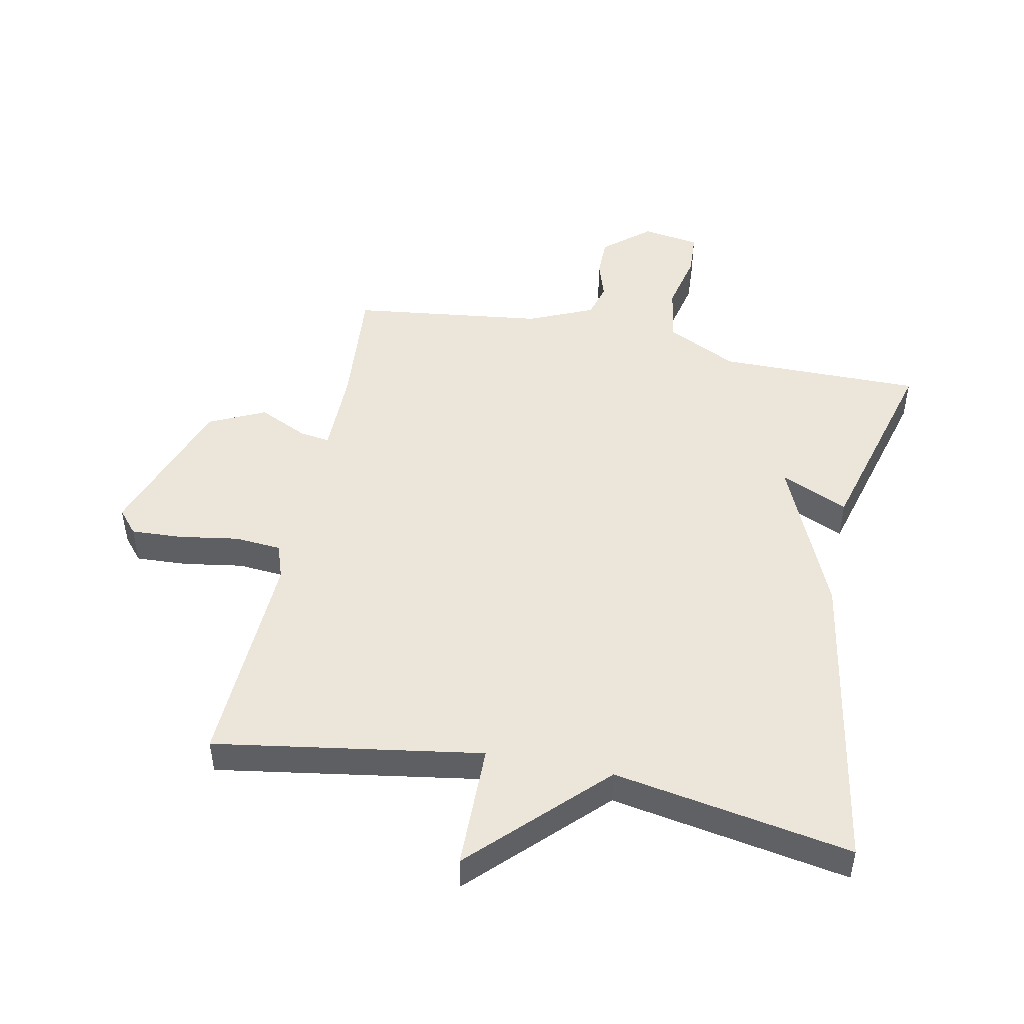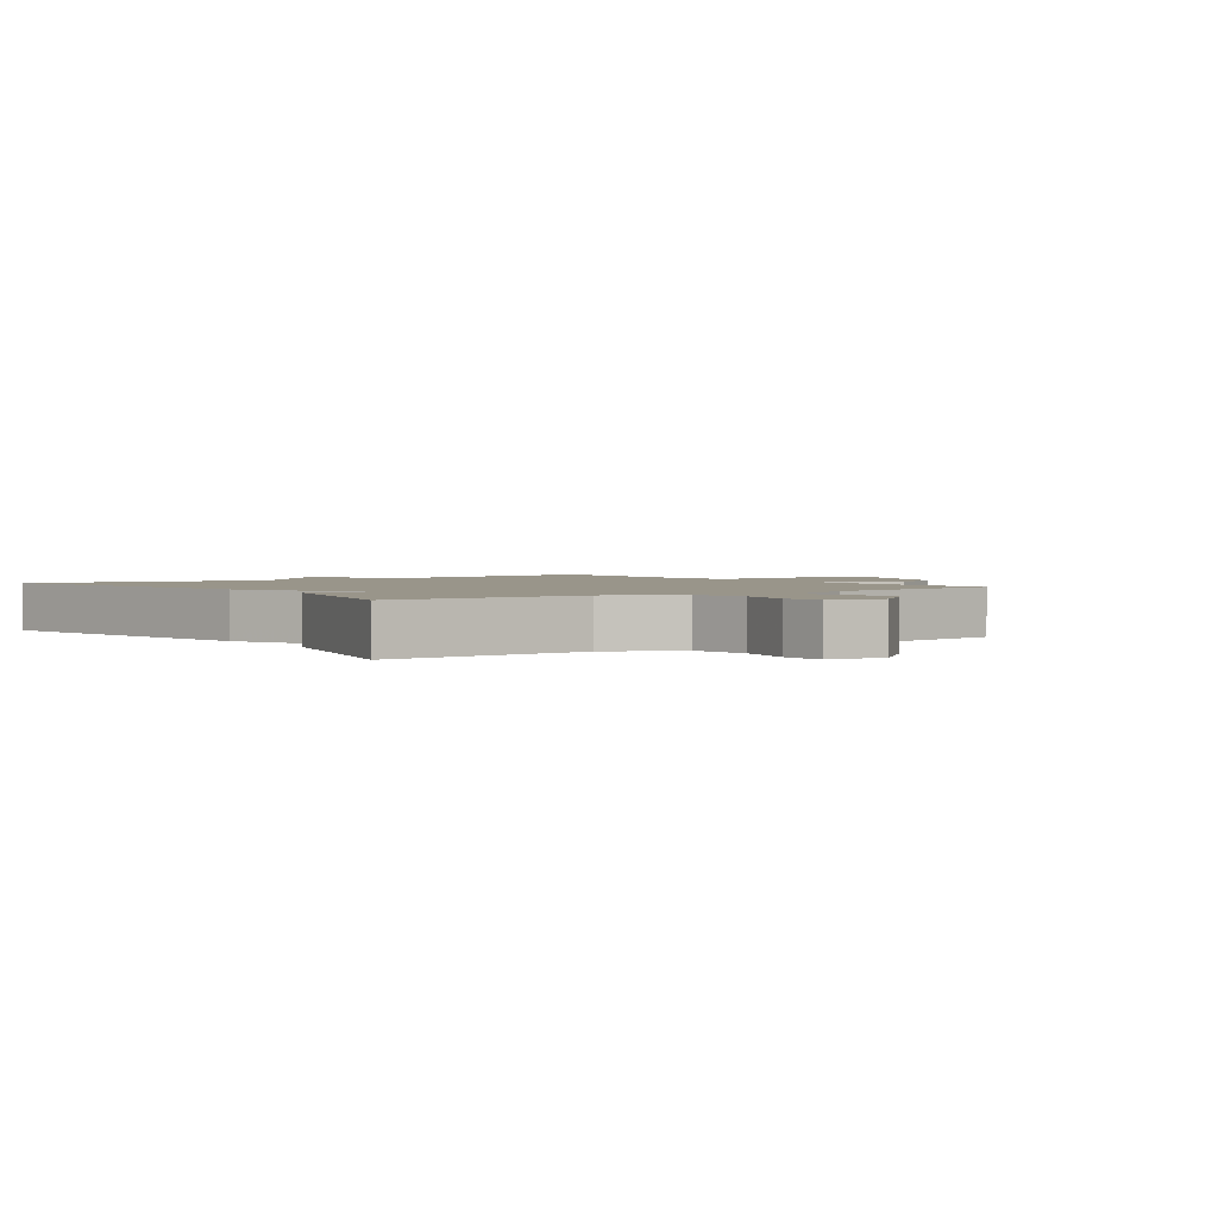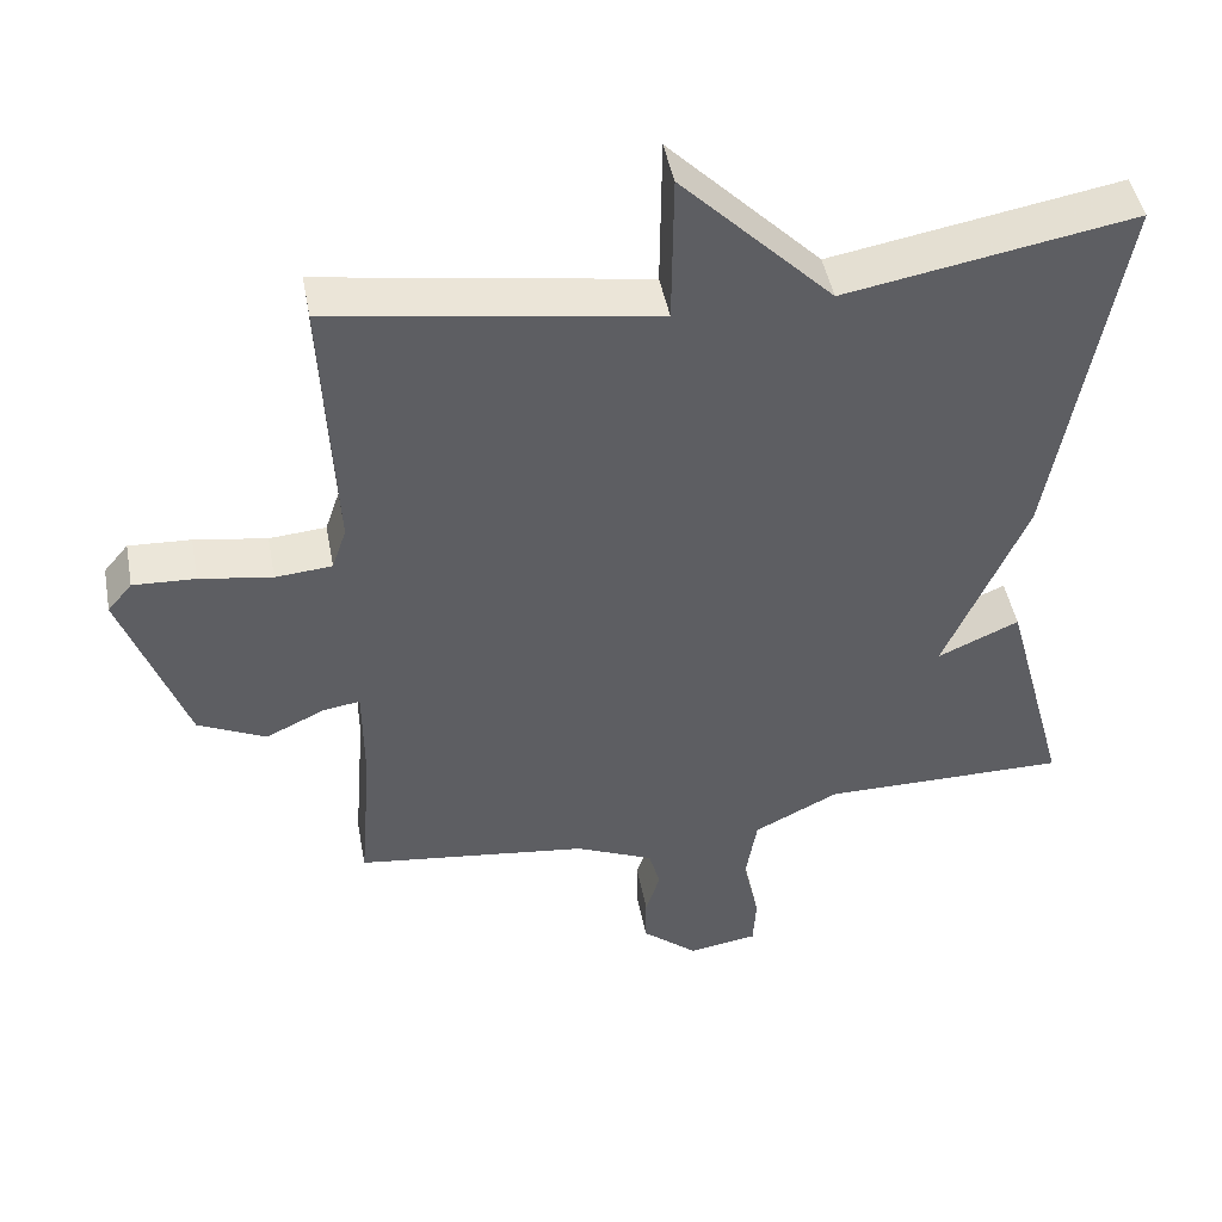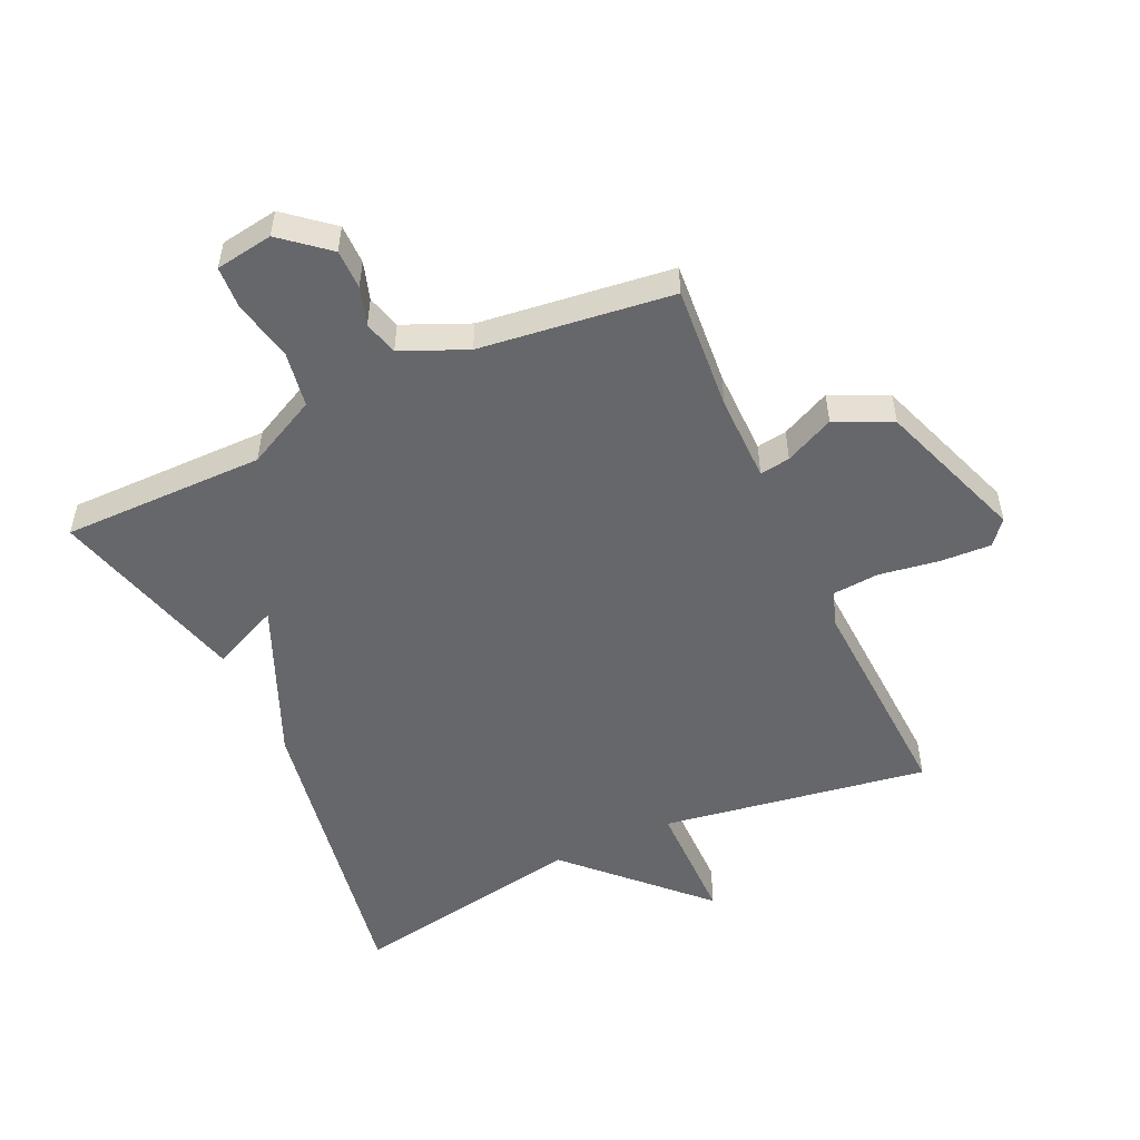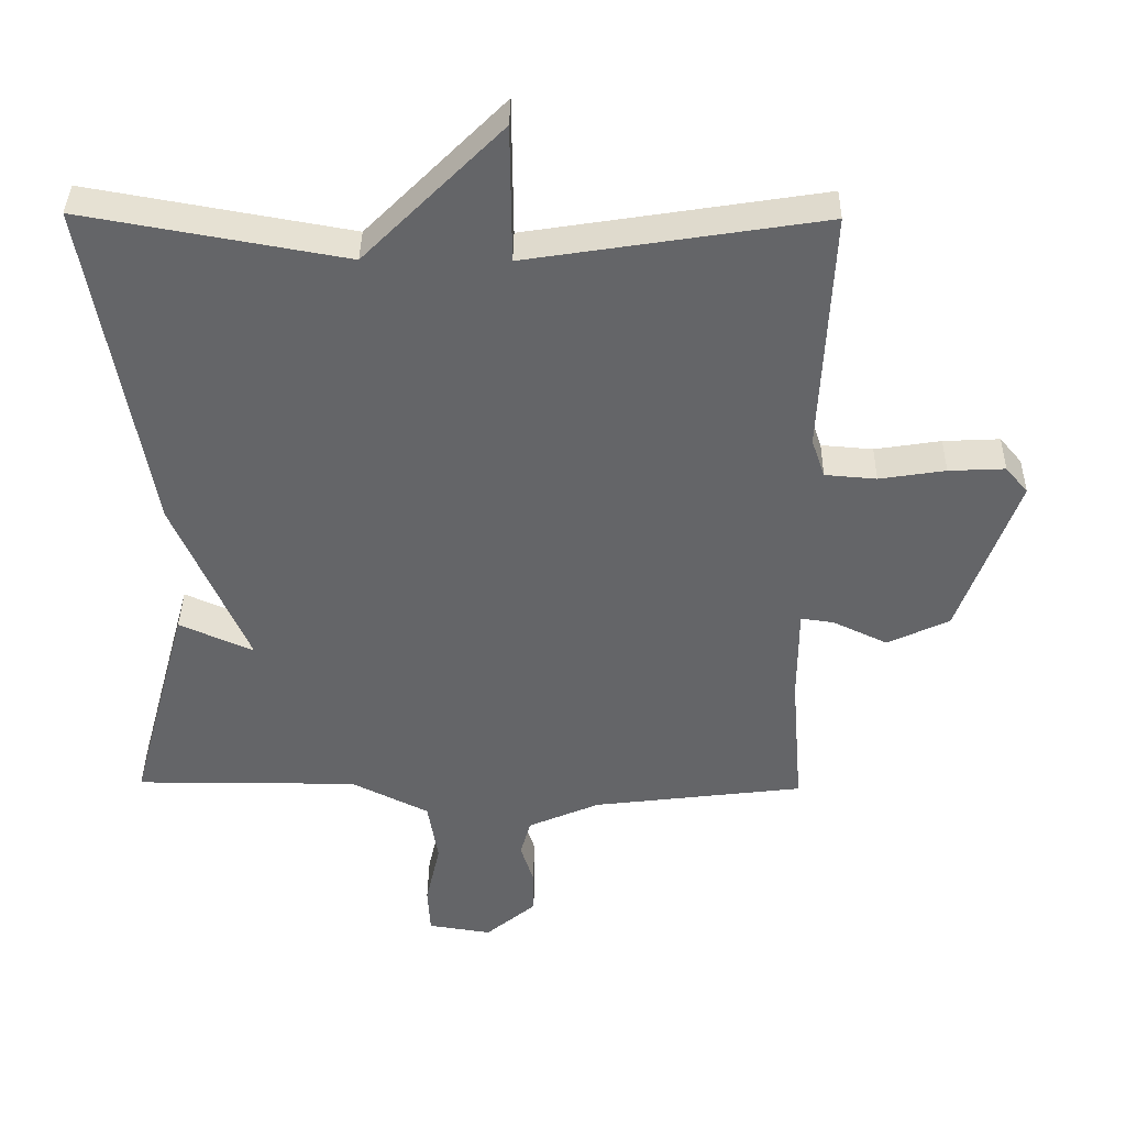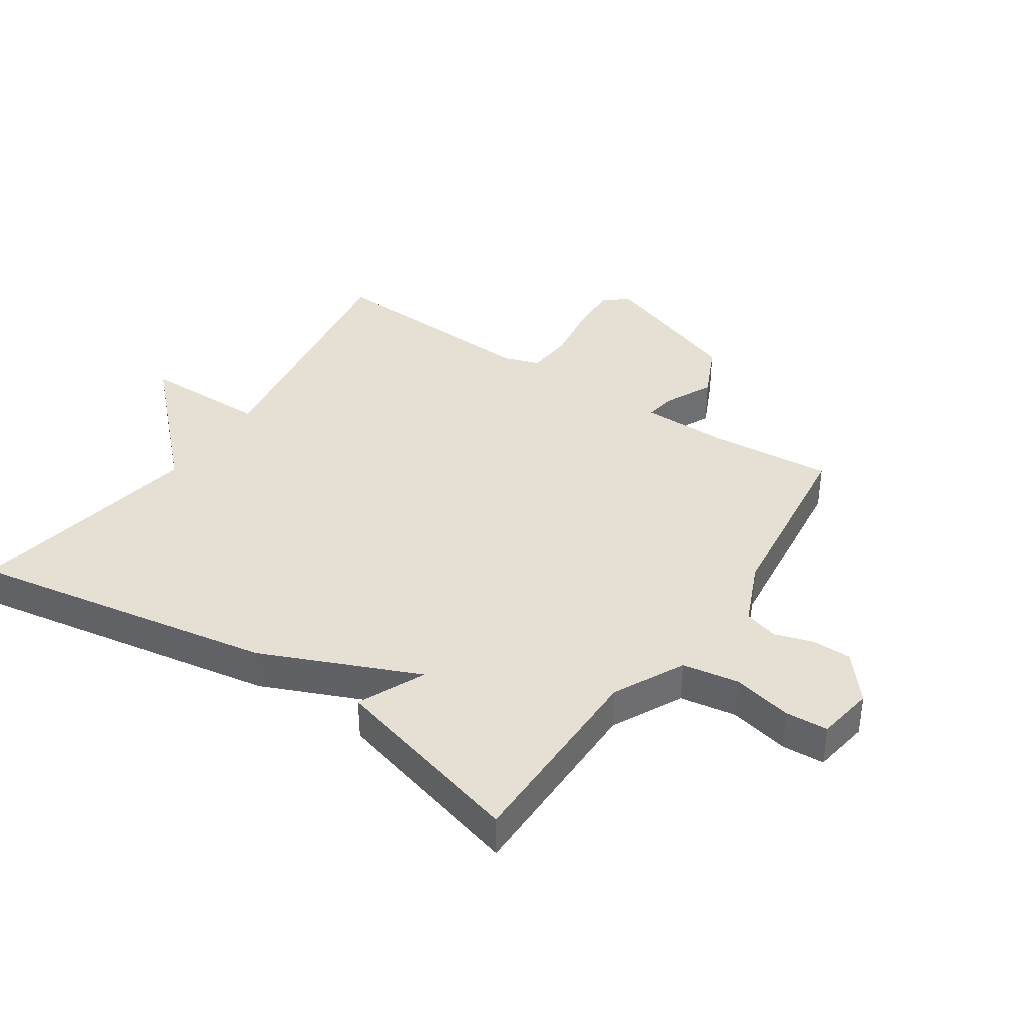
<metadata>
{"format":"obj","ext":"obj","renderer":"f3d","projection":"perspective","resolution":1024,"background":"white","views":[{"elev":48.3,"azim":11.4,"up":"+Y"},{"elev":2.0,"azim":143.8,"up":"+Y"},{"elev":46.3,"azim":-10.6,"up":"+Z"},{"elev":-52.1,"azim":-155.2,"up":"+Y"},{"elev":38.4,"azim":-179.2,"up":"+Z"},{"elev":38.1,"azim":124.0,"up":"+Y"}]}
</metadata>
<code>
v -0.5 0.07 -0.5
v -0.484 0.07 -0.302
v -0.485 0.07 -0.165
v -0.533 0.07 -0.172
v -0.611 0.07 -0.209
v -0.7 0.07 -0.167
v -0.784 0.07 0.067
v -0.752 0.07 0.105
v -0.671 0.07 0.101
v -0.576 0.07 0.086
v -0.502 0.07 0.092
v -0.483 0.07 0.148
v -0.5 0.07 0.5
v -0.077 0.07 0.433
v -0.075 0.07 0.632
v 0.123 0.07 0.433
v 0.5 0.07 0.5
v 0.415 0.07 0.013
v 0.308 0.07 -0.235
v 0.415 0.07 -0.187
v 0.5 0.07 -0.5
v 0.178 0.07 -0.499
v 0.066 0.07 -0.555
v 0.051 0.07 -0.645
v 0.072 0.07 -0.739
v 0.068 0.07 -0.807
v -0.023 0.07 -0.821
v -0.096 0.07 -0.76
v -0.096 0.07 -0.697
v -0.077 0.07 -0.637
v -0.092 0.07 -0.583
v -0.195 0.07 -0.538
v -0.5 0 -0.5
v -0.484 0 -0.302
v -0.485 0 -0.165
v -0.533 0 -0.172
v -0.611 0 -0.209
v -0.7 0 -0.167
v -0.784 0 0.067
v -0.752 0 0.105
v -0.671 0 0.101
v -0.576 0 0.086
v -0.502 0 0.092
v -0.483 0 0.148
v -0.5 0 0.5
v -0.077 0 0.433
v -0.075 0 0.632
v 0.123 0 0.433
v 0.5 0 0.5
v 0.415 0 0.013
v 0.308 0 -0.235
v 0.415 0 -0.187
v 0.5 0 -0.5
v 0.178 0 -0.499
v 0.066 0 -0.555
v 0.051 0 -0.645
v 0.072 0 -0.739
v 0.068 0 -0.807
v -0.023 0 -0.821
v -0.096 0 -0.76
v -0.096 0 -0.697
v -0.077 0 -0.637
v -0.092 0 -0.583
v -0.195 0 -0.538
f 28 29 30
f 27 28 30
f 26 27 30
f 25 26 30
f 24 25 30
f 23 24 30 31
f 22 23 31 32
f 19 20 21 22
f 32 1 2
f 22 32 2
f 19 22 2
f 18 19 2
f 17 18 2
f 16 17 2
f 12 13 14
f 11 12 14
f 8 9 10
f 7 8 10
f 6 7 10
f 5 6 10
f 4 5 10
f 3 4 10 11
f 16 2 3
f 16 3 11 14
f 14 15 16
f 62 61 60
f 62 60 59
f 62 59 58
f 62 58 57
f 62 57 56
f 63 62 56 55
f 64 63 55 54
f 54 53 52 51
f 34 33 64
f 34 64 54
f 34 54 51
f 34 51 50
f 34 50 49
f 34 49 48
f 46 45 44
f 46 44 43
f 42 41 40
f 42 40 39
f 42 39 38
f 42 38 37
f 42 37 36
f 43 42 36 35
f 35 34 48
f 46 43 35 48
f 48 47 46
f 1 33 34 2
f 2 34 35 3
f 3 35 36 4
f 4 36 37 5
f 5 37 38 6
f 6 38 39 7
f 7 39 40 8
f 8 40 41 9
f 9 41 42 10
f 10 42 43 11
f 11 43 44 12
f 12 44 45 13
f 13 45 46 14
f 14 46 47 15
f 15 47 48 16
f 16 48 49 17
f 17 49 50 18
f 18 50 51 19
f 19 51 52 20
f 20 52 53 21
f 21 53 54 22
f 22 54 55 23
f 23 55 56 24
f 24 56 57 25
f 25 57 58 26
f 26 58 59 27
f 27 59 60 28
f 28 60 61 29
f 29 61 62 30
f 30 62 63 31
f 31 63 64 32
f 32 64 33 1

</code>
